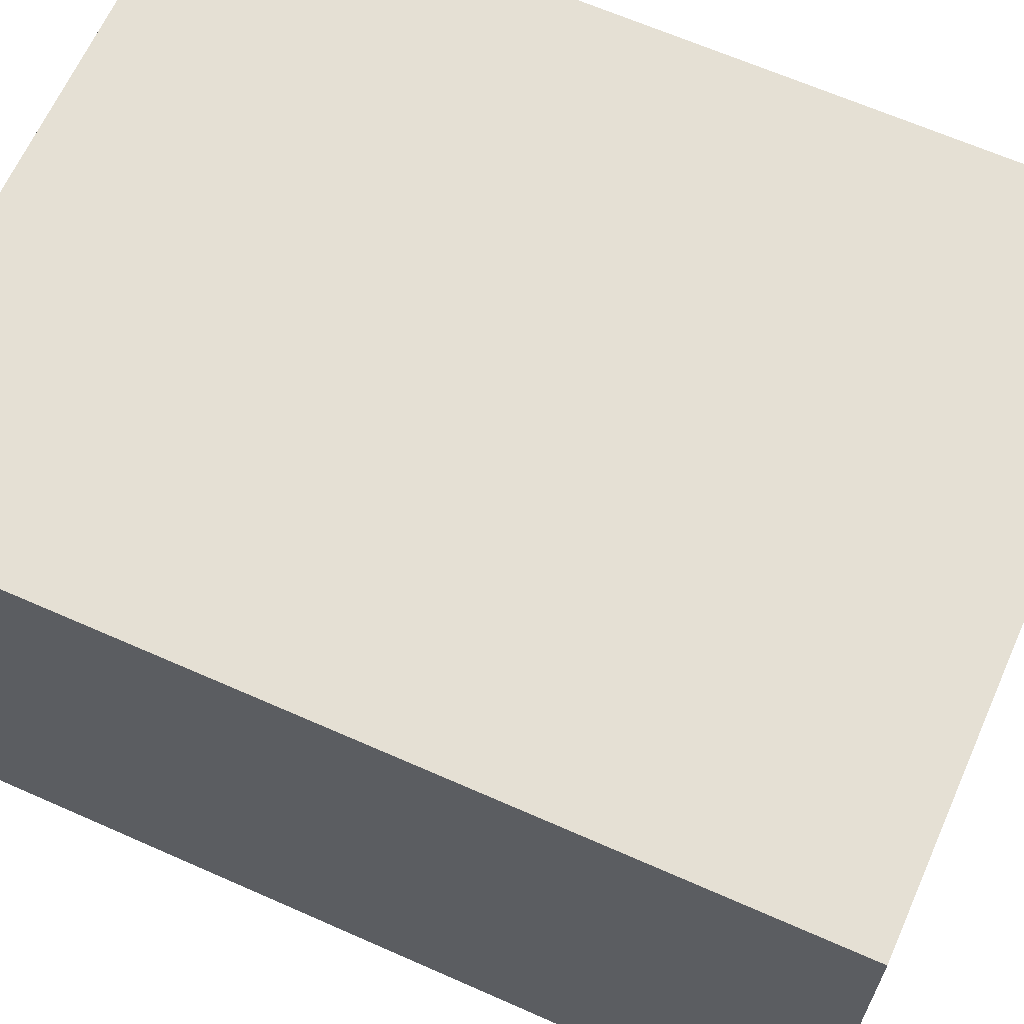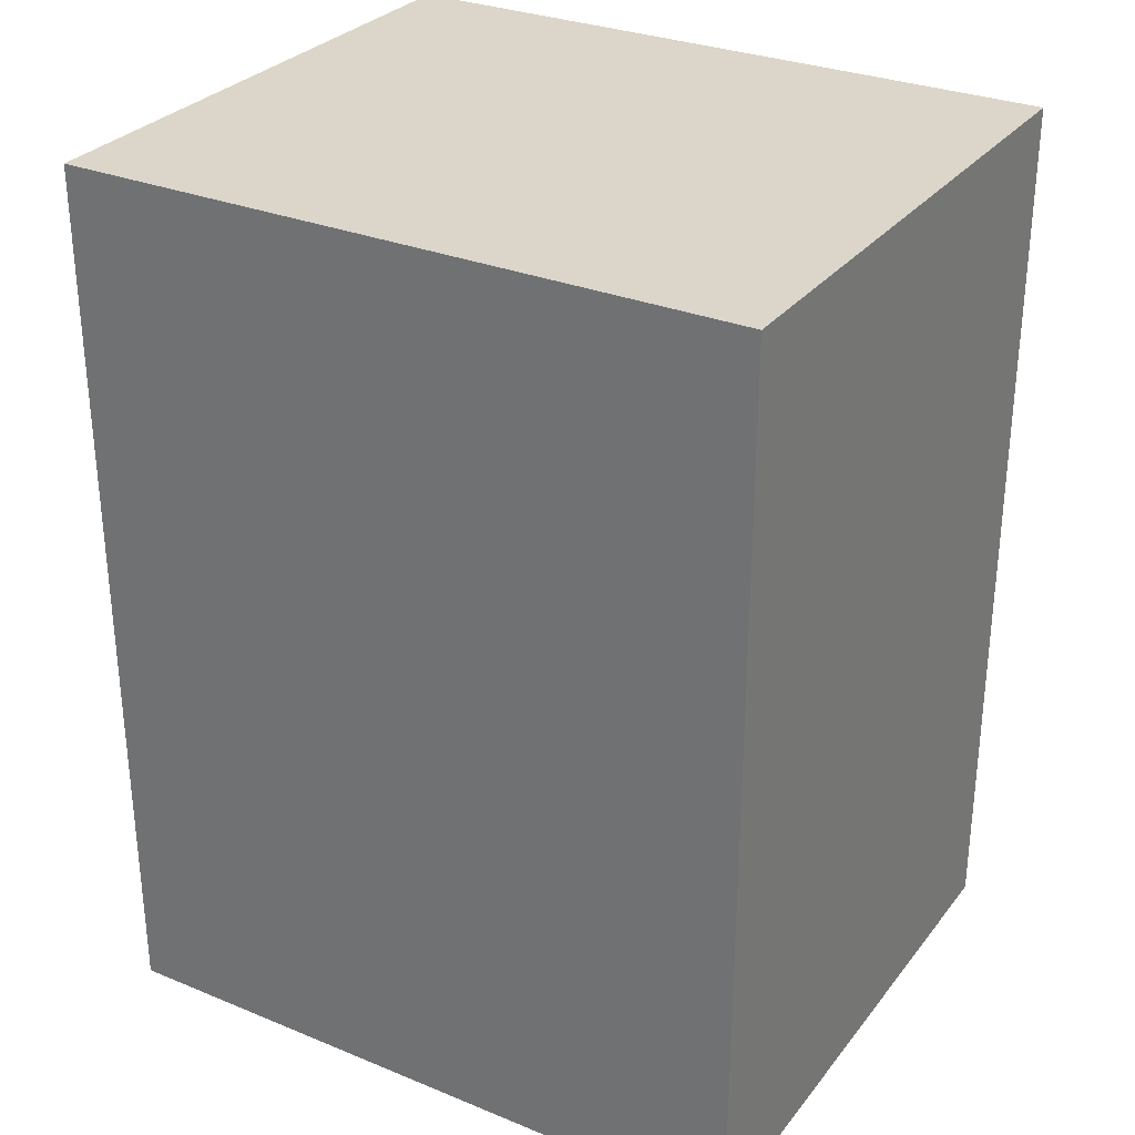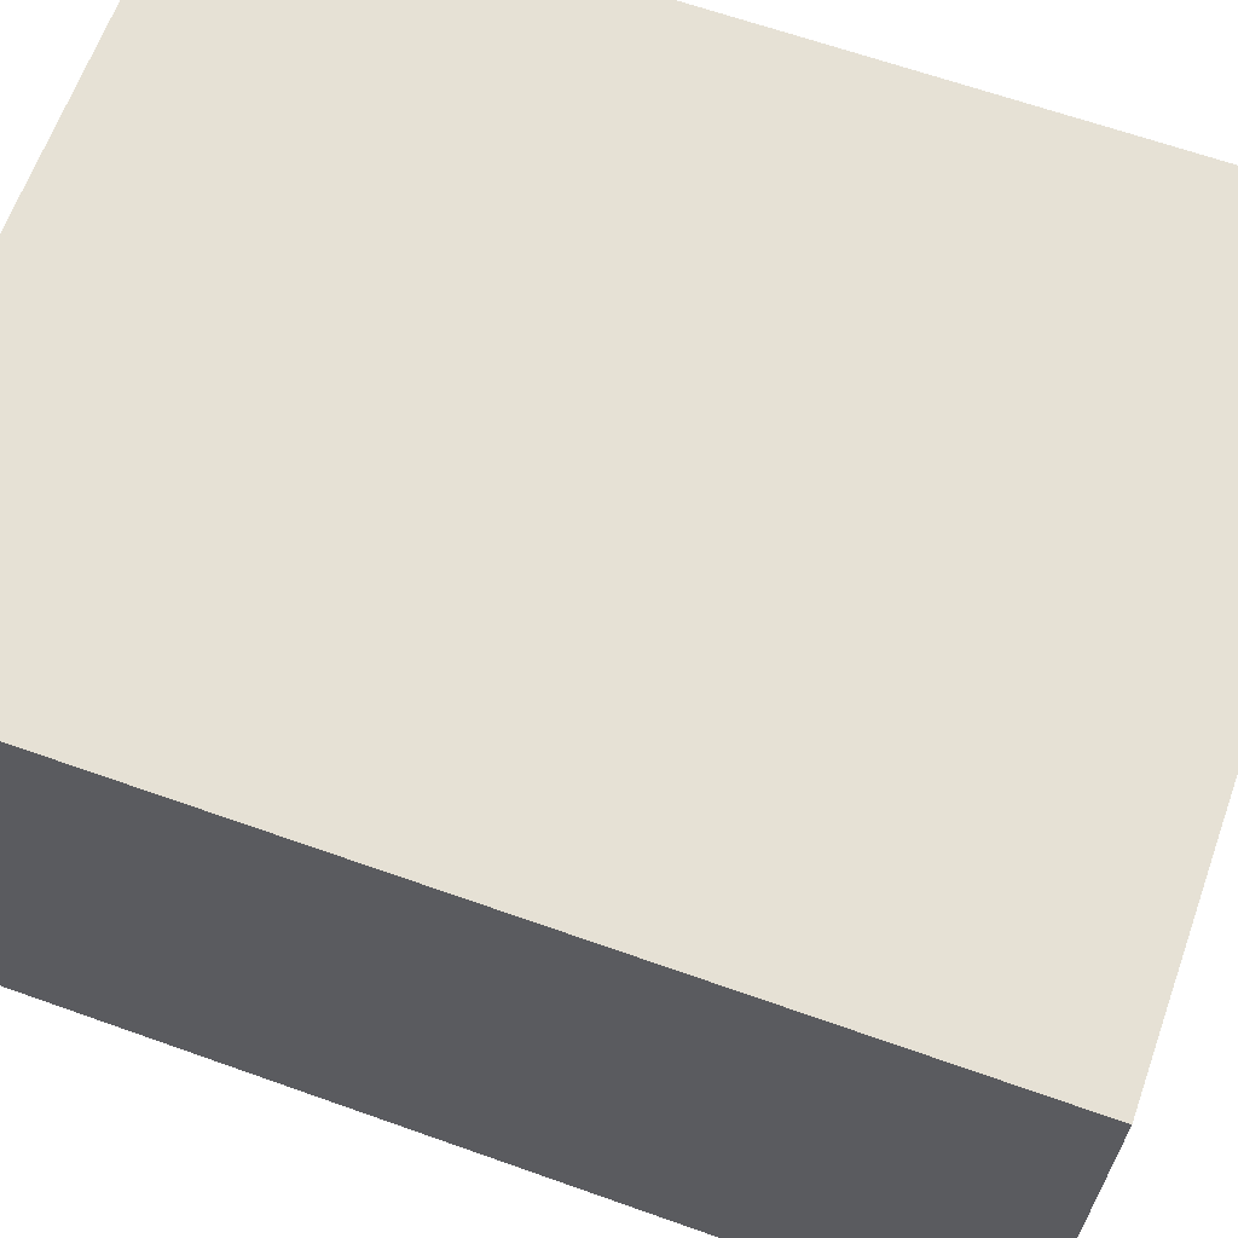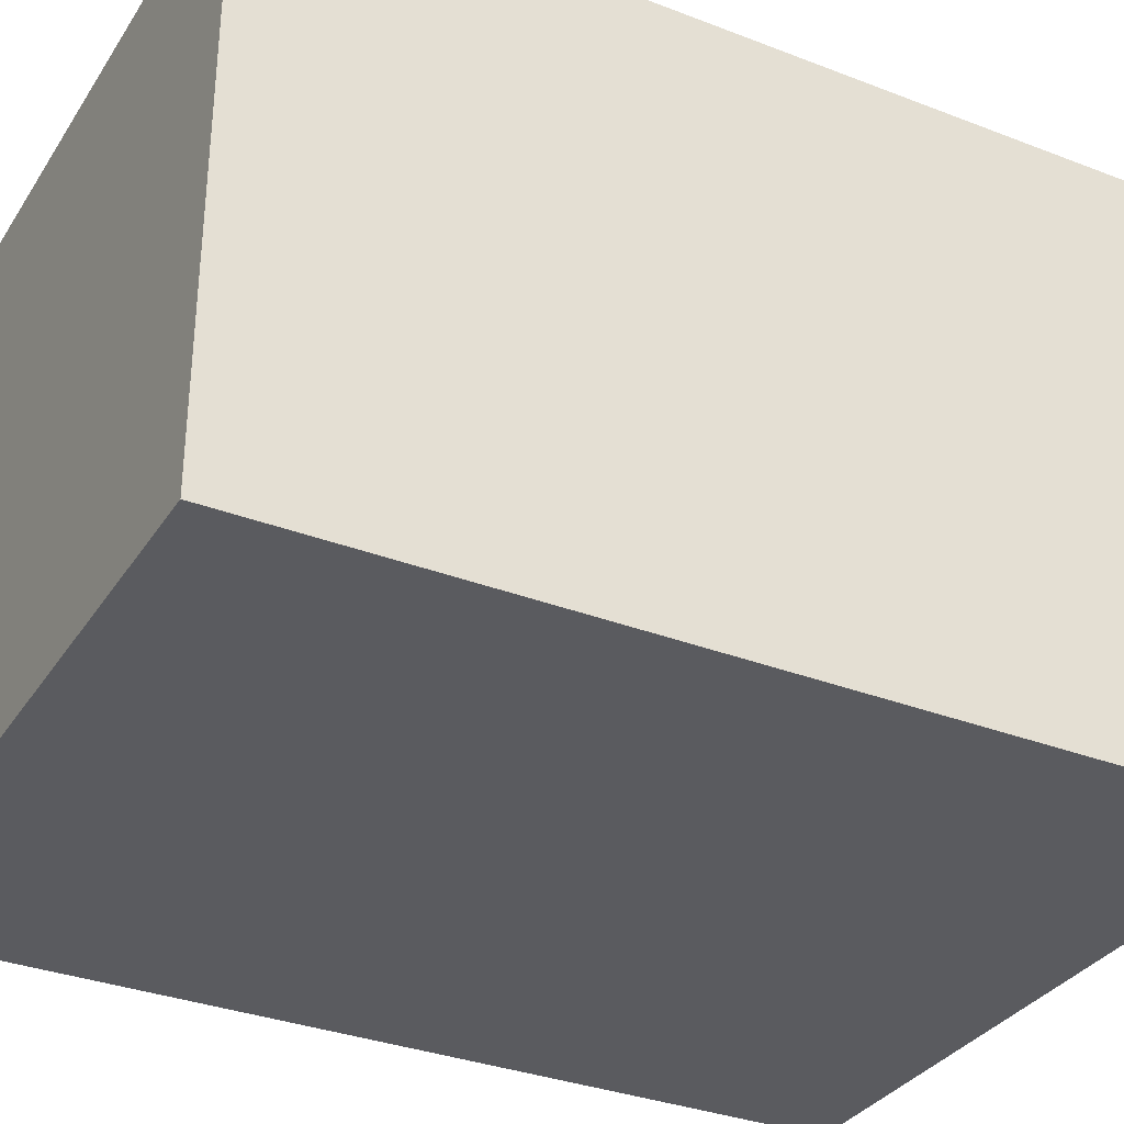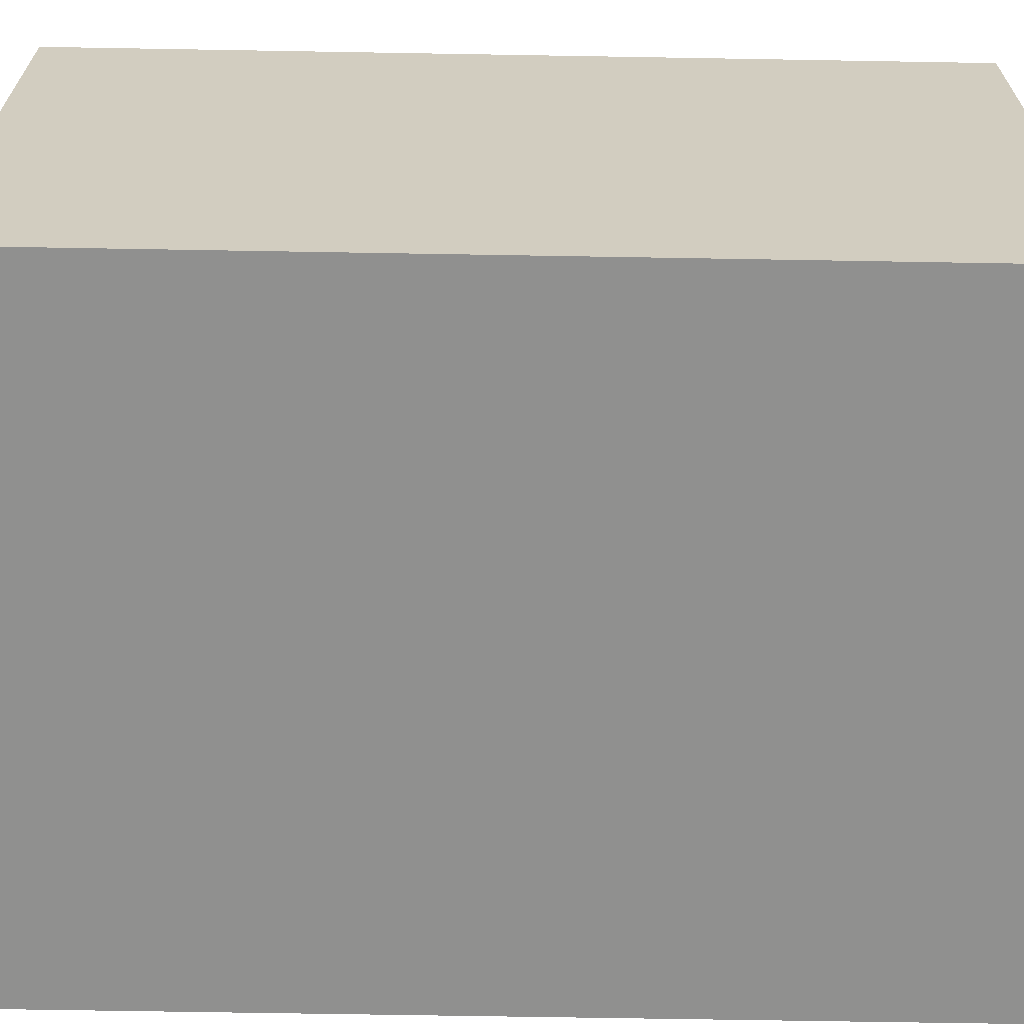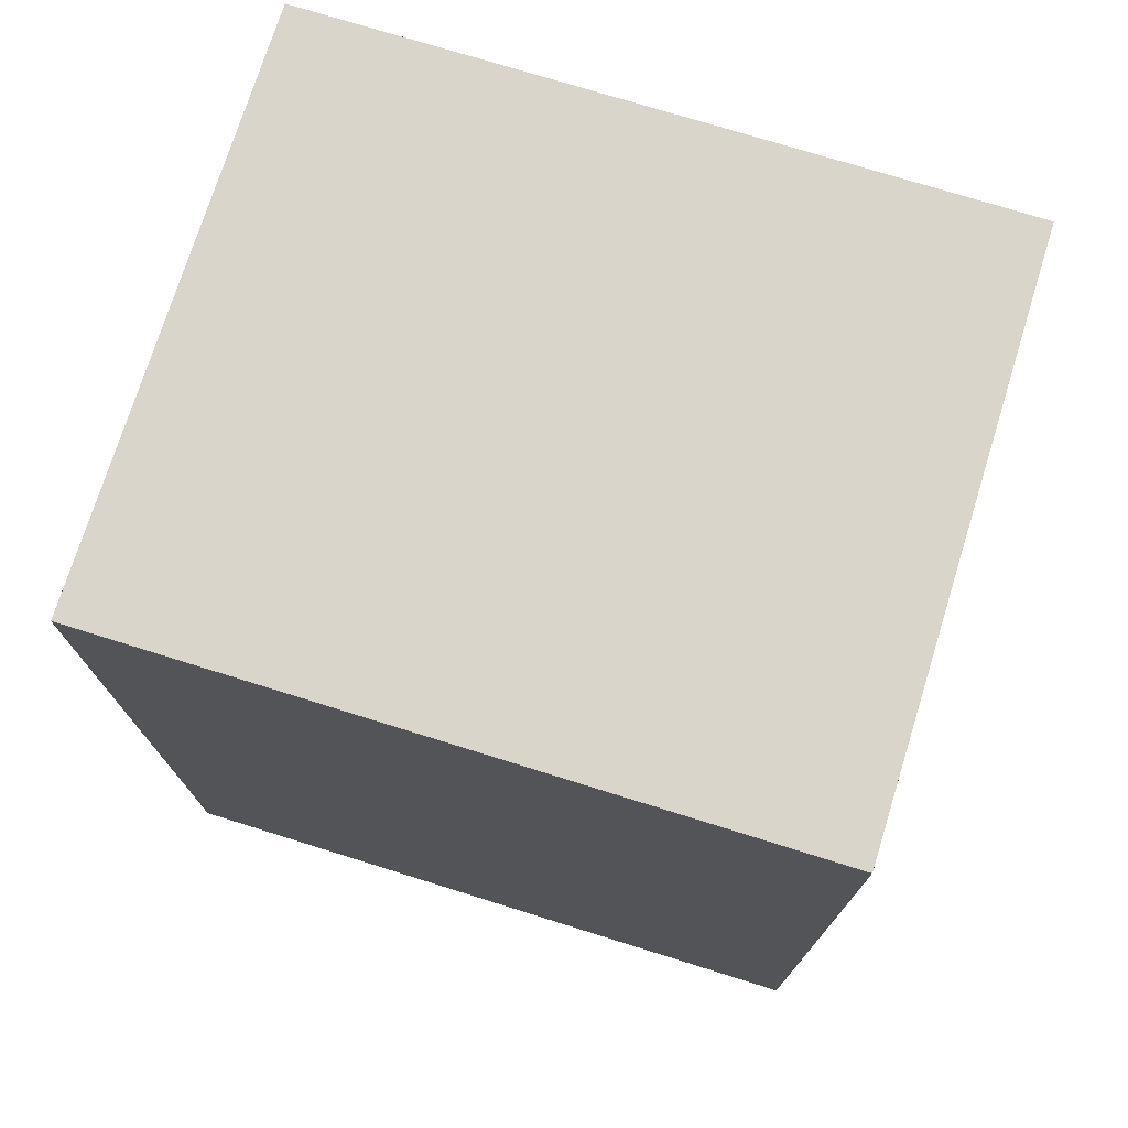
<metadata>
{"format":"obj","ext":"obj","renderer":"f3d","projection":"perspective","resolution":1024,"background":"white","views":[{"elev":65.2,"azim":114.0,"up":"+Z"},{"elev":30.0,"azim":30.8,"up":"+Y"},{"elev":64.6,"azim":109.7,"up":"+Z"},{"elev":-33.1,"azim":-118.0,"up":"+Z"},{"elev":-65.6,"azim":89.0,"up":"+Z"},{"elev":74.4,"azim":17.3,"up":"+Y"}]}
</metadata>
<code>
o buildings009 (125)
g buildings009 (125)
v 322.7 0.68 60.73
v 315.2 0.68 60.73
v 322.7 10.55 60.73
v 315.2 10.55 60.73
v 315.2 0.68 60.73
v 315.2 0.68 54.43
v 315.2 10.55 60.73
v 315.2 10.55 54.43
v 315.2 0.68 54.43
v 322.7 0.68 54.43
v 315.2 10.55 54.43
v 322.7 10.55 54.43
v 322.7 0.68 54.43
v 322.7 0.68 60.73
v 322.7 10.55 54.43
v 322.7 10.55 60.73
v 322.7 10.55 60.73
v 315.2 10.55 60.73
v 322.7 10.55 54.43
v 315.2 10.55 54.43
v 322.7 0.68 54.43
v 315.2 0.68 54.43
v 322.7 0.68 60.73
v 315.2 0.68 60.73
g buildings009 (125)
f 3 4 2 1
f 7 8 6 5
f 11 12 10 9
f 15 16 14 13
f 19 20 18 17
f 23 24 22 21

</code>
